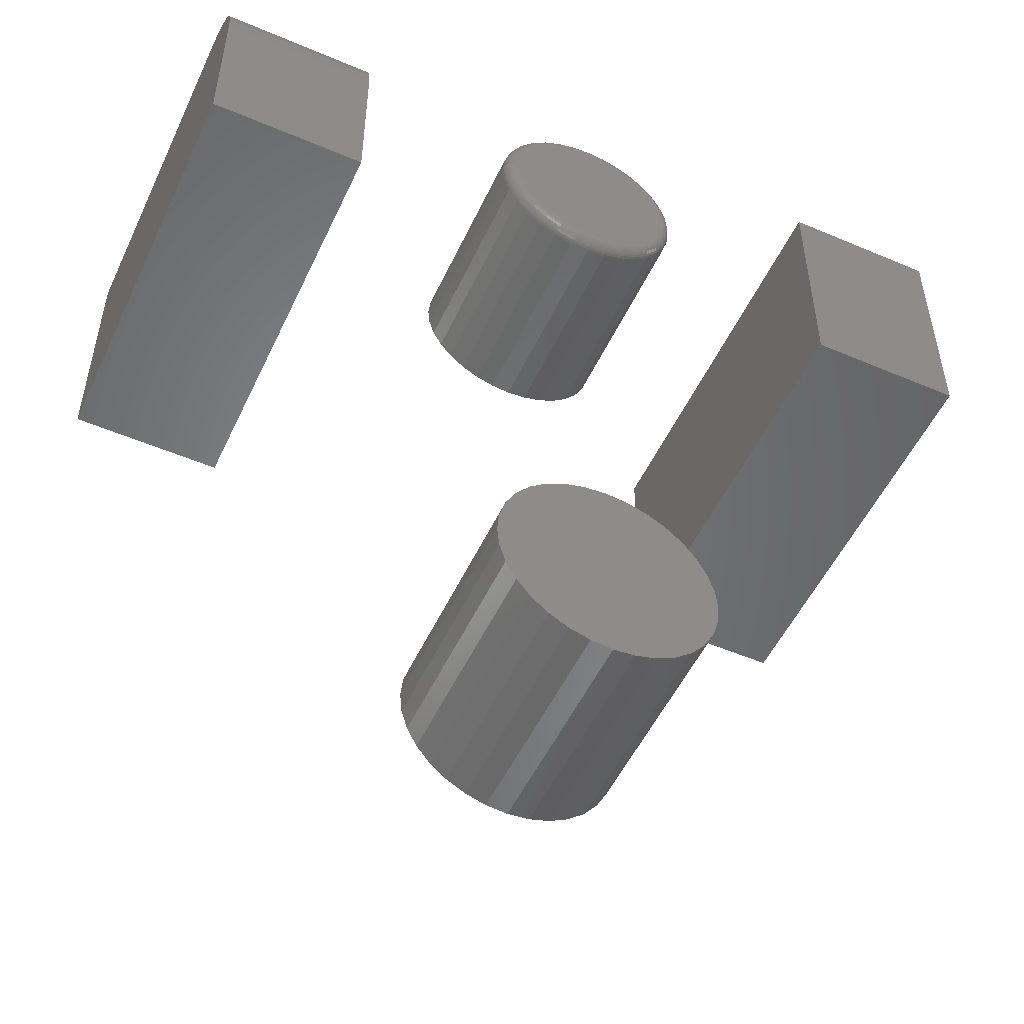
<metadata>
{"format":"stl","ext":"stl","renderer":"f3d","projection":"perspective","resolution":1024,"background":"white","views":[{"elev":-52.1,"azim":155.3,"up":"+Y"}]}
</metadata>
<code>
# stl→obj: 416 verts, 816 faces
v -0.0625 0.4297 0
v -0.0625 0.5312 0
v 0.03125 0.4297 0
v 0.03125 0.5312 0
v -0.0625 0.5644 0.01373
v -0.0625 0.5746 0.02894
v -0.0625 0.5702 0.02083
v -0.0625 0.4297 0.25
v -0.0625 0.5781 0.25
v -0.0625 0.5781 0.04688
v -0.0625 0.5772 0.03773
v -0.0625 0.5573 0.0079
v -0.0625 0.5492 0.003568
v -0.0625 0.5404 0.0009007
v 0.03125 0.5781 0.04688
v 0.03125 0.5781 0.25
v 0.03125 0.5492 0.003568
v 0.03125 0.5404 0.0009007
v 0.03125 0.5644 0.01373
v 0.03125 0.5702 0.02083
v 0.03125 0.5746 0.02894
v 0.03125 0.4297 0.25
v 0.03125 0.5772 0.03773
v 0.03125 0.5573 0.0079
v -0.4688 0.4297 0.25
v -0.375 0.4297 0.25
v -0.4688 0.5781 0.25
v -0.375 0.5781 0.25
v -0.4688 0.4297 0
v -0.4688 0.5781 0
v -0.375 0.4297 0
v -0.375 0.5781 0
v -0.2284 0.1883 0.125
v -0.2038 0.1883 0.125
v -0.2161 0.1895 0.125
v -0.2403 0.1847 0.125
v -0.1919 0.1847 0.125
v -0.2512 0.1788 0.125
v -0.181 0.1788 0.125
v -0.2608 0.171 0.125
v -0.1715 0.171 0.125
v -0.2686 0.1614 0.125
v -0.1636 0.1614 0.125
v -0.1636 0.09123 0.125
v -0.2608 0.08166 0.125
v -0.1715 0.08166 0.125
v -0.2512 0.0738 0.125
v -0.181 0.0738 0.125
v -0.2403 0.06797 0.125
v -0.1919 0.06797 0.125
v -0.2284 0.06437 0.125
v -0.2038 0.06437 0.125
v -0.2161 0.06316 0.125
v -0.1578 0.1505 0.125
v -0.2745 0.1505 0.125
v -0.1542 0.1386 0.125
v -0.2781 0.1386 0.125
v -0.153 0.1263 0.125
v -0.2793 0.1263 0.125
v -0.1542 0.114 0.125
v -0.2781 0.114 0.125
v -0.1578 0.1021 0.125
v -0.2745 0.1021 0.125
v -0.2686 0.09123 0.125
v -0.2161 0.1895 0
v -0.2038 0.1883 0
v -0.2284 0.1883 0
v -0.2403 0.1847 0
v -0.1919 0.1847 0
v -0.2512 0.1788 0
v -0.181 0.1788 0
v -0.2608 0.171 0
v -0.1715 0.171 0
v -0.2686 0.1614 0
v -0.1636 0.1614 0
v -0.1715 0.08166 0
v -0.2608 0.08166 0
v -0.1636 0.09123 0
v -0.2512 0.0738 0
v -0.181 0.0738 0
v -0.2403 0.06797 0
v -0.1919 0.06797 0
v -0.2284 0.06437 0
v -0.2038 0.06437 0
v -0.2161 0.06316 0
v -0.2686 0.09123 0
v -0.2745 0.1021 0
v -0.1578 0.1021 0
v -0.2781 0.114 0
v -0.1542 0.114 0
v -0.2793 0.1263 0
v -0.153 0.1263 0
v -0.2781 0.1386 0
v -0.1542 0.1386 0
v -0.2745 0.1505 0
v -0.1578 0.1505 0
v -0.2353 0.5489 0
v -0.2259 0.5518 0
v -0.2161 0.5527 0
v -0.2063 0.5518 0
v -0.197 0.5489 0
v -0.2439 0.5443 0
v -0.1883 0.5443 0
v -0.2515 0.538 0
v -0.1807 0.538 0
v -0.2578 0.5305 0
v -0.1745 0.5305 0
v -0.2624 0.5218 0
v -0.1698 0.5218 0
v -0.2652 0.5124 0
v -0.167 0.5124 0
v -0.1698 0.4835 0
v -0.2624 0.4835 0
v -0.167 0.4929 0
v -0.2578 0.4748 0
v -0.1745 0.4748 0
v -0.2515 0.4672 0
v -0.1807 0.4672 0
v -0.2439 0.461 0
v -0.1883 0.461 0
v -0.2353 0.4564 0
v -0.197 0.4564 0
v -0.2259 0.4535 0
v -0.2161 0.4525 0
v -0.2063 0.4535 0
v -0.2652 0.4929 0
v -0.2662 0.5026 0
v -0.166 0.5026 0
v -0.1582 0.5026 0.007812
v -0.1582 0.5026 0.125
v -0.1593 0.4913 0.007812
v -0.1593 0.4913 0.125
v -0.1626 0.4805 0.007812
v -0.1626 0.4805 0.125
v -0.168 0.4705 0.007812
v -0.168 0.4705 0.125
v -0.1752 0.4617 0.007812
v -0.1752 0.4617 0.125
v -0.184 0.4545 0.007812
v -0.184 0.4545 0.125
v -0.194 0.4491 0.007812
v -0.194 0.4491 0.125
v -0.2048 0.4458 0.007812
v -0.2048 0.4458 0.125
v -0.2161 0.4447 0.007812
v -0.2161 0.4447 0.125
v -0.2274 0.4458 0.007812
v -0.2274 0.4458 0.125
v -0.2383 0.4491 0.007812
v -0.2383 0.4491 0.125
v -0.2483 0.4545 0.007812
v -0.2483 0.4545 0.125
v -0.2571 0.4617 0.007812
v -0.2571 0.4617 0.125
v -0.2643 0.4705 0.007812
v -0.2643 0.4705 0.125
v -0.2696 0.4805 0.007812
v -0.2696 0.4805 0.125
v -0.2729 0.4913 0.007812
v -0.2729 0.4913 0.125
v -0.274 0.5026 0.007812
v -0.274 0.5026 0.125
v -0.2729 0.5139 0.007812
v -0.2729 0.5139 0.125
v -0.2696 0.5248 0.007812
v -0.2696 0.5248 0.125
v -0.2643 0.5348 0.007812
v -0.2643 0.5348 0.125
v -0.2571 0.5436 0.007812
v -0.2571 0.5436 0.125
v -0.2483 0.5508 0.007812
v -0.2483 0.5508 0.125
v -0.2383 0.5561 0.007812
v -0.2383 0.5561 0.125
v -0.2274 0.5594 0.007812
v -0.2274 0.5594 0.125
v -0.2161 0.5605 0.007812
v -0.2161 0.5605 0.125
v -0.2048 0.5594 0.007812
v -0.2048 0.5594 0.125
v -0.194 0.5561 0.007812
v -0.194 0.5561 0.125
v -0.184 0.5508 0.007812
v -0.184 0.5508 0.125
v -0.1752 0.5436 0.007812
v -0.1752 0.5436 0.125
v -0.168 0.5348 0.007812
v -0.168 0.5348 0.125
v -0.1626 0.5248 0.007812
v -0.1626 0.5248 0.125
v -0.1593 0.5139 0.007812
v -0.1593 0.5139 0.125
v -0.1584 0.5026 0.006288
v -0.1595 0.4914 0.006288
v -0.1588 0.5026 0.004823
v -0.1599 0.4915 0.004823
v -0.1595 0.5026 0.003472
v -0.1606 0.4916 0.003472
v -0.1605 0.5026 0.002288
v -0.1616 0.4918 0.002288
v -0.1617 0.5026 0.001317
v -0.1627 0.492 0.001317
v -0.163 0.5026 0.0005947
v -0.1641 0.4923 0.0005947
v -0.1645 0.5026 0.0001501
v -0.1655 0.4926 0.0001501
v -0.2728 0.4914 0.006288
v -0.2739 0.5026 0.006288
v -0.2723 0.4915 0.004823
v -0.2734 0.5026 0.004823
v -0.2716 0.4916 0.003472
v -0.2727 0.5026 0.003472
v -0.2707 0.4918 0.002288
v -0.2717 0.5026 0.002288
v -0.2695 0.492 0.001317
v -0.2705 0.5026 0.001317
v -0.2682 0.4923 0.0005947
v -0.2692 0.5026 0.0005947
v -0.2667 0.4926 0.0001501
v -0.2677 0.5026 0.0001501
v -0.2695 0.4805 0.006288
v -0.2691 0.4807 0.004823
v -0.2684 0.481 0.003472
v -0.2675 0.4814 0.002288
v -0.2664 0.4818 0.001317
v -0.2652 0.4823 0.0005947
v -0.2638 0.4829 0.0001501
v -0.2641 0.4706 0.006288
v -0.2638 0.4708 0.004823
v -0.2632 0.4712 0.003472
v -0.2624 0.4717 0.002288
v -0.2614 0.4724 0.001317
v -0.2602 0.4731 0.0005947
v -0.259 0.474 0.0001501
v -0.257 0.4618 0.006288
v -0.2566 0.4621 0.004823
v -0.2561 0.4626 0.003472
v -0.2554 0.4633 0.002288
v -0.2546 0.4641 0.001317
v -0.2536 0.4651 0.0005947
v -0.2526 0.4661 0.0001501
v -0.2482 0.4546 0.006288
v -0.248 0.455 0.004823
v -0.2476 0.4556 0.003472
v -0.247 0.4564 0.002288
v -0.2464 0.4574 0.001317
v -0.2456 0.4585 0.0005947
v -0.2448 0.4597 0.0001501
v -0.2382 0.4493 0.006288
v -0.238 0.4497 0.004823
v -0.2378 0.4504 0.003472
v -0.2374 0.4513 0.002288
v -0.2369 0.4524 0.001317
v -0.2364 0.4536 0.0005947
v -0.2359 0.455 0.0001501
v -0.2274 0.446 0.006288
v -0.2273 0.4464 0.004823
v -0.2272 0.4471 0.003472
v -0.227 0.4481 0.002288
v -0.2267 0.4493 0.001317
v -0.2265 0.4506 0.0005947
v -0.2262 0.452 0.0001501
v -0.2161 0.4449 0.006288
v -0.2161 0.4453 0.004823
v -0.2161 0.4461 0.003472
v -0.2161 0.447 0.002288
v -0.2161 0.4482 0.001317
v -0.2161 0.4496 0.0005947
v -0.2161 0.451 0.0001501
v -0.2049 0.446 0.006288
v -0.2049 0.4464 0.004823
v -0.2051 0.4471 0.003472
v -0.2053 0.4481 0.002288
v -0.2055 0.4493 0.001317
v -0.2058 0.4506 0.0005947
v -0.2061 0.452 0.0001501
v -0.194 0.4493 0.006288
v -0.1942 0.4497 0.004823
v -0.1945 0.4504 0.003472
v -0.1948 0.4513 0.002288
v -0.1953 0.4524 0.001317
v -0.1958 0.4536 0.0005947
v -0.1964 0.455 0.0001501
v -0.184 0.4546 0.006288
v -0.1843 0.455 0.004823
v -0.1847 0.4556 0.003472
v -0.1852 0.4564 0.002288
v -0.1859 0.4574 0.001317
v -0.1866 0.4585 0.0005947
v -0.1874 0.4597 0.0001501
v -0.1753 0.4618 0.006288
v -0.1756 0.4621 0.004823
v -0.1761 0.4626 0.003472
v -0.1768 0.4633 0.002288
v -0.1776 0.4641 0.001317
v -0.1786 0.4651 0.0005947
v -0.1796 0.4661 0.0001501
v -0.1681 0.4706 0.006288
v -0.1685 0.4708 0.004823
v -0.1691 0.4712 0.003472
v -0.1699 0.4717 0.002288
v -0.1709 0.4724 0.001317
v -0.172 0.4731 0.0005947
v -0.1732 0.474 0.0001501
v -0.1628 0.4805 0.006288
v -0.1632 0.4807 0.004823
v -0.1638 0.481 0.003472
v -0.1647 0.4814 0.002288
v -0.1658 0.4818 0.001317
v -0.1671 0.4823 0.0005947
v -0.1684 0.4829 0.0001501
v -0.2728 0.5139 0.006288
v -0.2723 0.5138 0.004823
v -0.2716 0.5137 0.003472
v -0.2707 0.5135 0.002288
v -0.2695 0.5132 0.001317
v -0.2682 0.513 0.0005947
v -0.2667 0.5127 0.0001501
v -0.1595 0.5139 0.006288
v -0.1599 0.5138 0.004823
v -0.1606 0.5137 0.003472
v -0.1616 0.5135 0.002288
v -0.1627 0.5132 0.001317
v -0.1641 0.513 0.0005947
v -0.1655 0.5127 0.0001501
v -0.1628 0.5247 0.006288
v -0.1632 0.5246 0.004823
v -0.1638 0.5243 0.003472
v -0.1647 0.5239 0.002288
v -0.1658 0.5235 0.001317
v -0.1671 0.5229 0.0005947
v -0.1684 0.5224 0.0001501
v -0.1681 0.5347 0.006288
v -0.1685 0.5345 0.004823
v -0.1691 0.5341 0.003472
v -0.1699 0.5335 0.002288
v -0.1709 0.5329 0.001317
v -0.172 0.5321 0.0005947
v -0.1732 0.5313 0.0001501
v -0.1753 0.5435 0.006288
v -0.1756 0.5431 0.004823
v -0.1761 0.5426 0.003472
v -0.1768 0.542 0.002288
v -0.1776 0.5411 0.001317
v -0.1786 0.5402 0.0005947
v -0.1796 0.5391 0.0001501
v -0.184 0.5506 0.006288
v -0.1843 0.5503 0.004823
v -0.1847 0.5497 0.003472
v -0.1852 0.5489 0.002288
v -0.1859 0.5479 0.001317
v -0.1866 0.5468 0.0005947
v -0.1874 0.5455 0.0001501
v -0.194 0.556 0.006288
v -0.1942 0.5556 0.004823
v -0.1945 0.5549 0.003472
v -0.1948 0.554 0.002288
v -0.1953 0.5529 0.001317
v -0.1958 0.5517 0.0005947
v -0.1964 0.5503 0.0001501
v -0.2049 0.5593 0.006288
v -0.2049 0.5588 0.004823
v -0.2051 0.5581 0.003472
v -0.2053 0.5572 0.002288
v -0.2055 0.556 0.001317
v -0.2058 0.5547 0.0005947
v -0.2061 0.5532 0.0001501
v -0.2161 0.5604 0.006288
v -0.2161 0.5599 0.004823
v -0.2161 0.5592 0.003472
v -0.2161 0.5582 0.002288
v -0.2161 0.5571 0.001317
v -0.2161 0.5557 0.0005947
v -0.2161 0.5542 0.0001501
v -0.2274 0.5593 0.006288
v -0.2273 0.5588 0.004823
v -0.2272 0.5581 0.003472
v -0.227 0.5572 0.002288
v -0.2267 0.556 0.001317
v -0.2265 0.5547 0.0005947
v -0.2262 0.5532 0.0001501
v -0.2382 0.556 0.006288
v -0.238 0.5556 0.004823
v -0.2378 0.5549 0.003472
v -0.2374 0.554 0.002288
v -0.2369 0.5529 0.001317
v -0.2364 0.5517 0.0005947
v -0.2359 0.5503 0.0001501
v -0.2482 0.5506 0.006288
v -0.248 0.5503 0.004823
v -0.2476 0.5497 0.003472
v -0.247 0.5489 0.002288
v -0.2464 0.5479 0.001317
v -0.2456 0.5468 0.0005947
v -0.2448 0.5455 0.0001501
v -0.257 0.5435 0.006288
v -0.2566 0.5431 0.004823
v -0.2561 0.5426 0.003472
v -0.2554 0.542 0.002288
v -0.2546 0.5411 0.001317
v -0.2536 0.5402 0.0005947
v -0.2526 0.5391 0.0001501
v -0.2641 0.5347 0.006288
v -0.2638 0.5345 0.004823
v -0.2632 0.5341 0.003472
v -0.2624 0.5335 0.002288
v -0.2614 0.5329 0.001317
v -0.2602 0.5321 0.0005947
v -0.259 0.5313 0.0001501
v -0.2695 0.5247 0.006288
v -0.2691 0.5246 0.004823
v -0.2684 0.5243 0.003472
v -0.2675 0.5239 0.002288
v -0.2664 0.5235 0.001317
v -0.2652 0.5229 0.0005947
v -0.2638 0.5224 0.0001501
f 1 2 3
f 3 2 4
f 5 6 7
f 8 9 10
f 8 10 11
f 8 11 1
f 11 6 5
f 11 5 12
f 11 12 13
f 11 13 14
f 11 14 2
f 11 2 1
f 15 10 16
f 16 10 9
f 4 17 3
f 4 18 17
f 19 20 21
f 22 3 23
f 22 23 15
f 22 15 16
f 23 3 17
f 23 17 24
f 23 24 19
f 23 19 21
f 4 2 18
f 18 2 14
f 18 14 17
f 17 14 13
f 17 13 24
f 24 13 12
f 24 12 19
f 19 12 5
f 19 5 20
f 20 5 7
f 20 7 21
f 21 7 6
f 21 6 23
f 23 6 11
f 23 11 15
f 15 11 10
f 8 22 9
f 9 22 16
f 1 3 8
f 8 3 22
f 25 26 27
f 27 26 28
f 29 30 31
f 31 30 32
f 30 29 27
f 27 29 25
f 32 30 28
f 28 30 27
f 31 32 26
f 26 32 28
f 29 31 25
f 25 31 26
f 33 34 35
f 34 33 36
f 34 36 37
f 37 36 38
f 37 38 39
f 39 38 40
f 39 40 41
f 41 40 42
f 41 42 43
f 44 45 46
f 46 45 47
f 46 47 48
f 48 47 49
f 48 49 50
f 50 49 51
f 50 51 52
f 52 51 53
f 43 42 54
f 54 42 55
f 54 55 56
f 56 55 57
f 56 57 58
f 58 57 59
f 58 59 60
f 60 59 61
f 60 61 62
f 62 61 63
f 62 63 44
f 44 63 64
f 44 64 45
f 65 66 67
f 68 67 66
f 69 68 66
f 70 68 69
f 71 70 69
f 72 70 71
f 73 72 71
f 74 72 73
f 75 74 73
f 76 77 78
f 79 77 76
f 80 79 76
f 81 79 80
f 82 81 80
f 83 81 82
f 84 83 82
f 85 83 84
f 77 86 78
f 78 86 87
f 78 87 88
f 88 87 89
f 88 89 90
f 90 89 91
f 90 91 92
f 92 91 93
f 92 93 94
f 94 93 95
f 94 95 96
f 96 95 74
f 96 74 75
f 92 58 90
f 90 58 60
f 90 60 88
f 88 60 62
f 88 62 78
f 78 62 44
f 78 44 76
f 76 44 46
f 76 46 80
f 80 46 48
f 80 48 82
f 82 48 50
f 82 50 84
f 84 50 52
f 84 52 85
f 85 52 53
f 85 53 83
f 83 53 51
f 83 51 81
f 81 51 49
f 81 49 79
f 79 49 47
f 79 47 77
f 77 47 45
f 77 45 86
f 86 45 64
f 86 64 87
f 87 64 63
f 87 63 89
f 89 63 61
f 89 61 91
f 91 61 59
f 91 59 93
f 93 59 57
f 93 57 95
f 95 57 55
f 95 55 74
f 74 55 42
f 74 42 72
f 72 42 40
f 72 40 70
f 70 40 38
f 70 38 68
f 68 38 36
f 68 36 67
f 67 36 33
f 67 33 65
f 65 33 35
f 65 35 66
f 66 35 34
f 66 34 69
f 69 34 37
f 69 37 71
f 71 37 39
f 71 39 73
f 73 39 41
f 73 41 75
f 75 41 43
f 75 43 96
f 96 43 54
f 96 54 94
f 94 54 56
f 94 56 92
f 92 56 58
f 97 98 99
f 97 99 100
f 101 97 100
f 102 97 101
f 103 102 101
f 104 102 103
f 105 104 103
f 106 104 105
f 107 106 105
f 108 106 107
f 109 108 107
f 110 108 109
f 111 110 109
f 112 113 114
f 115 113 112
f 116 115 112
f 117 115 116
f 118 117 116
f 119 117 118
f 120 119 118
f 121 119 120
f 122 121 120
f 123 121 122
f 124 123 122
f 125 124 122
f 113 126 114
f 114 126 127
f 114 127 128
f 128 127 110
f 128 110 111
f 129 130 131
f 131 130 132
f 131 132 133
f 133 132 134
f 133 134 135
f 135 134 136
f 135 136 137
f 137 136 138
f 137 138 139
f 139 138 140
f 139 140 141
f 141 140 142
f 141 142 143
f 143 142 144
f 143 144 145
f 145 144 146
f 145 146 147
f 147 146 148
f 147 148 149
f 149 148 150
f 149 150 151
f 151 150 152
f 151 152 153
f 153 152 154
f 153 154 155
f 155 154 156
f 155 156 157
f 157 156 158
f 157 158 159
f 159 158 160
f 159 160 161
f 161 160 162
f 161 162 163
f 163 162 164
f 163 164 165
f 165 164 166
f 165 166 167
f 167 166 168
f 167 168 169
f 169 168 170
f 169 170 171
f 171 170 172
f 171 172 173
f 173 172 174
f 173 174 175
f 175 174 176
f 175 176 177
f 177 176 178
f 177 178 179
f 179 178 180
f 179 180 181
f 181 180 182
f 181 182 183
f 183 182 184
f 183 184 185
f 185 184 186
f 185 186 187
f 187 186 188
f 187 188 189
f 189 188 190
f 189 190 191
f 191 190 192
f 191 192 129
f 129 192 130
f 129 131 193
f 193 131 194
f 193 194 195
f 195 194 196
f 195 196 197
f 197 196 198
f 197 198 199
f 199 198 200
f 199 200 201
f 201 200 202
f 201 202 203
f 203 202 204
f 203 204 205
f 205 204 206
f 205 206 128
f 128 206 114
f 159 161 207
f 207 161 208
f 207 208 209
f 209 208 210
f 209 210 211
f 211 210 212
f 211 212 213
f 213 212 214
f 213 214 215
f 215 214 216
f 215 216 217
f 217 216 218
f 217 218 219
f 219 218 220
f 219 220 126
f 126 220 127
f 157 159 221
f 221 159 207
f 221 207 222
f 222 207 209
f 222 209 223
f 223 209 211
f 223 211 224
f 224 211 213
f 224 213 225
f 225 213 215
f 225 215 226
f 226 215 217
f 226 217 227
f 227 217 219
f 227 219 113
f 113 219 126
f 155 157 228
f 228 157 221
f 228 221 229
f 229 221 222
f 229 222 230
f 230 222 223
f 230 223 231
f 231 223 224
f 231 224 232
f 232 224 225
f 232 225 233
f 233 225 226
f 233 226 234
f 234 226 227
f 234 227 115
f 115 227 113
f 153 155 235
f 235 155 228
f 235 228 236
f 236 228 229
f 236 229 237
f 237 229 230
f 237 230 238
f 238 230 231
f 238 231 239
f 239 231 232
f 239 232 240
f 240 232 233
f 240 233 241
f 241 233 234
f 241 234 117
f 117 234 115
f 151 153 242
f 242 153 235
f 242 235 243
f 243 235 236
f 243 236 244
f 244 236 237
f 244 237 245
f 245 237 238
f 245 238 246
f 246 238 239
f 246 239 247
f 247 239 240
f 247 240 248
f 248 240 241
f 248 241 119
f 119 241 117
f 149 151 249
f 249 151 242
f 249 242 250
f 250 242 243
f 250 243 251
f 251 243 244
f 251 244 252
f 252 244 245
f 252 245 253
f 253 245 246
f 253 246 254
f 254 246 247
f 254 247 255
f 255 247 248
f 255 248 121
f 121 248 119
f 147 149 256
f 256 149 249
f 256 249 257
f 257 249 250
f 257 250 258
f 258 250 251
f 258 251 259
f 259 251 252
f 259 252 260
f 260 252 253
f 260 253 261
f 261 253 254
f 261 254 262
f 262 254 255
f 262 255 123
f 123 255 121
f 145 147 263
f 263 147 256
f 263 256 264
f 264 256 257
f 264 257 265
f 265 257 258
f 265 258 266
f 266 258 259
f 266 259 267
f 267 259 260
f 267 260 268
f 268 260 261
f 268 261 269
f 269 261 262
f 269 262 124
f 124 262 123
f 143 145 270
f 270 145 263
f 270 263 271
f 271 263 264
f 271 264 272
f 272 264 265
f 272 265 273
f 273 265 266
f 273 266 274
f 274 266 267
f 274 267 275
f 275 267 268
f 275 268 276
f 276 268 269
f 276 269 125
f 125 269 124
f 141 143 277
f 277 143 270
f 277 270 278
f 278 270 271
f 278 271 279
f 279 271 272
f 279 272 280
f 280 272 273
f 280 273 281
f 281 273 274
f 281 274 282
f 282 274 275
f 282 275 283
f 283 275 276
f 283 276 122
f 122 276 125
f 139 141 284
f 284 141 277
f 284 277 285
f 285 277 278
f 285 278 286
f 286 278 279
f 286 279 287
f 287 279 280
f 287 280 288
f 288 280 281
f 288 281 289
f 289 281 282
f 289 282 290
f 290 282 283
f 290 283 120
f 120 283 122
f 137 139 291
f 291 139 284
f 291 284 292
f 292 284 285
f 292 285 293
f 293 285 286
f 293 286 294
f 294 286 287
f 294 287 295
f 295 287 288
f 295 288 296
f 296 288 289
f 296 289 297
f 297 289 290
f 297 290 118
f 118 290 120
f 135 137 298
f 298 137 291
f 298 291 299
f 299 291 292
f 299 292 300
f 300 292 293
f 300 293 301
f 301 293 294
f 301 294 302
f 302 294 295
f 302 295 303
f 303 295 296
f 303 296 304
f 304 296 297
f 304 297 116
f 116 297 118
f 133 135 305
f 305 135 298
f 305 298 306
f 306 298 299
f 306 299 307
f 307 299 300
f 307 300 308
f 308 300 301
f 308 301 309
f 309 301 302
f 309 302 310
f 310 302 303
f 310 303 311
f 311 303 304
f 311 304 112
f 112 304 116
f 131 133 194
f 194 133 305
f 194 305 196
f 196 305 306
f 196 306 198
f 198 306 307
f 198 307 200
f 200 307 308
f 200 308 202
f 202 308 309
f 202 309 204
f 204 309 310
f 204 310 206
f 206 310 311
f 206 311 114
f 114 311 112
f 161 163 208
f 208 163 312
f 208 312 210
f 210 312 313
f 210 313 212
f 212 313 314
f 212 314 214
f 214 314 315
f 214 315 216
f 216 315 316
f 216 316 218
f 218 316 317
f 218 317 220
f 220 317 318
f 220 318 127
f 127 318 110
f 191 129 319
f 319 129 193
f 319 193 320
f 320 193 195
f 320 195 321
f 321 195 197
f 321 197 322
f 322 197 199
f 322 199 323
f 323 199 201
f 323 201 324
f 324 201 203
f 324 203 325
f 325 203 205
f 325 205 111
f 111 205 128
f 189 191 326
f 326 191 319
f 326 319 327
f 327 319 320
f 327 320 328
f 328 320 321
f 328 321 329
f 329 321 322
f 329 322 330
f 330 322 323
f 330 323 331
f 331 323 324
f 331 324 332
f 332 324 325
f 332 325 109
f 109 325 111
f 187 189 333
f 333 189 326
f 333 326 334
f 334 326 327
f 334 327 335
f 335 327 328
f 335 328 336
f 336 328 329
f 336 329 337
f 337 329 330
f 337 330 338
f 338 330 331
f 338 331 339
f 339 331 332
f 339 332 107
f 107 332 109
f 185 187 340
f 340 187 333
f 340 333 341
f 341 333 334
f 341 334 342
f 342 334 335
f 342 335 343
f 343 335 336
f 343 336 344
f 344 336 337
f 344 337 345
f 345 337 338
f 345 338 346
f 346 338 339
f 346 339 105
f 105 339 107
f 183 185 347
f 347 185 340
f 347 340 348
f 348 340 341
f 348 341 349
f 349 341 342
f 349 342 350
f 350 342 343
f 350 343 351
f 351 343 344
f 351 344 352
f 352 344 345
f 352 345 353
f 353 345 346
f 353 346 103
f 103 346 105
f 181 183 354
f 354 183 347
f 354 347 355
f 355 347 348
f 355 348 356
f 356 348 349
f 356 349 357
f 357 349 350
f 357 350 358
f 358 350 351
f 358 351 359
f 359 351 352
f 359 352 360
f 360 352 353
f 360 353 101
f 101 353 103
f 179 181 361
f 361 181 354
f 361 354 362
f 362 354 355
f 362 355 363
f 363 355 356
f 363 356 364
f 364 356 357
f 364 357 365
f 365 357 358
f 365 358 366
f 366 358 359
f 366 359 367
f 367 359 360
f 367 360 100
f 100 360 101
f 177 179 368
f 368 179 361
f 368 361 369
f 369 361 362
f 369 362 370
f 370 362 363
f 370 363 371
f 371 363 364
f 371 364 372
f 372 364 365
f 372 365 373
f 373 365 366
f 373 366 374
f 374 366 367
f 374 367 99
f 99 367 100
f 175 177 375
f 375 177 368
f 375 368 376
f 376 368 369
f 376 369 377
f 377 369 370
f 377 370 378
f 378 370 371
f 378 371 379
f 379 371 372
f 379 372 380
f 380 372 373
f 380 373 381
f 381 373 374
f 381 374 98
f 98 374 99
f 173 175 382
f 382 175 375
f 382 375 383
f 383 375 376
f 383 376 384
f 384 376 377
f 384 377 385
f 385 377 378
f 385 378 386
f 386 378 379
f 386 379 387
f 387 379 380
f 387 380 388
f 388 380 381
f 388 381 97
f 97 381 98
f 171 173 389
f 389 173 382
f 389 382 390
f 390 382 383
f 390 383 391
f 391 383 384
f 391 384 392
f 392 384 385
f 392 385 393
f 393 385 386
f 393 386 394
f 394 386 387
f 394 387 395
f 395 387 388
f 395 388 102
f 102 388 97
f 169 171 396
f 396 171 389
f 396 389 397
f 397 389 390
f 397 390 398
f 398 390 391
f 398 391 399
f 399 391 392
f 399 392 400
f 400 392 393
f 400 393 401
f 401 393 394
f 401 394 402
f 402 394 395
f 402 395 104
f 104 395 102
f 167 169 403
f 403 169 396
f 403 396 404
f 404 396 397
f 404 397 405
f 405 397 398
f 405 398 406
f 406 398 399
f 406 399 407
f 407 399 400
f 407 400 408
f 408 400 401
f 408 401 409
f 409 401 402
f 409 402 106
f 106 402 104
f 165 167 410
f 410 167 403
f 410 403 411
f 411 403 404
f 411 404 412
f 412 404 405
f 412 405 413
f 413 405 406
f 413 406 414
f 414 406 407
f 414 407 415
f 415 407 408
f 415 408 416
f 416 408 409
f 416 409 108
f 108 409 106
f 163 165 312
f 312 165 410
f 312 410 313
f 313 410 411
f 313 411 314
f 314 411 412
f 314 412 315
f 315 412 413
f 315 413 316
f 316 413 414
f 316 414 317
f 317 414 415
f 317 415 318
f 318 415 416
f 318 416 110
f 110 416 108
f 176 180 178
f 180 176 174
f 180 174 182
f 182 174 172
f 182 172 184
f 184 172 170
f 184 170 186
f 186 170 168
f 186 168 188
f 188 168 166
f 188 166 190
f 134 156 136
f 136 156 154
f 136 154 138
f 138 154 152
f 138 152 140
f 140 152 150
f 140 150 142
f 142 150 148
f 142 148 144
f 144 148 146
f 190 166 192
f 192 166 164
f 192 164 130
f 130 164 162
f 130 162 132
f 132 162 160
f 132 160 134
f 134 160 158
f 134 158 156

</code>
